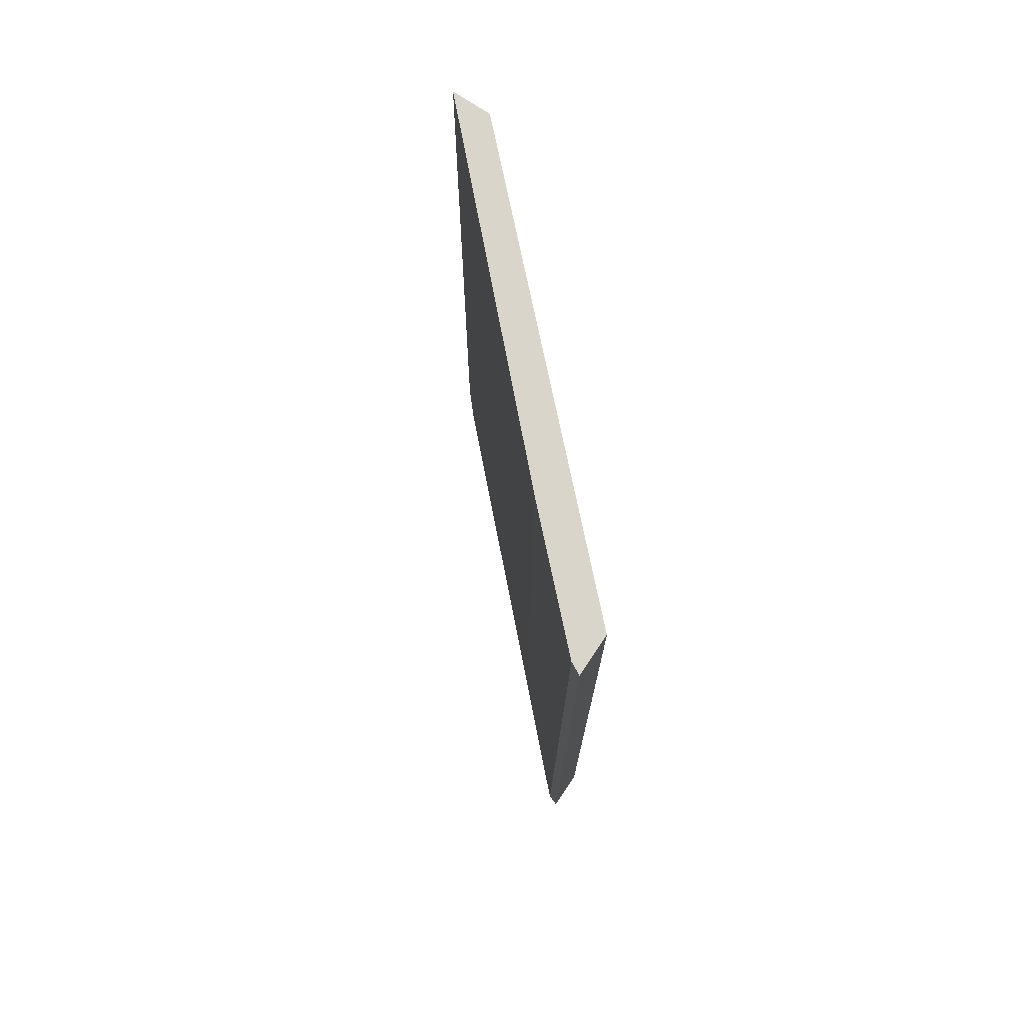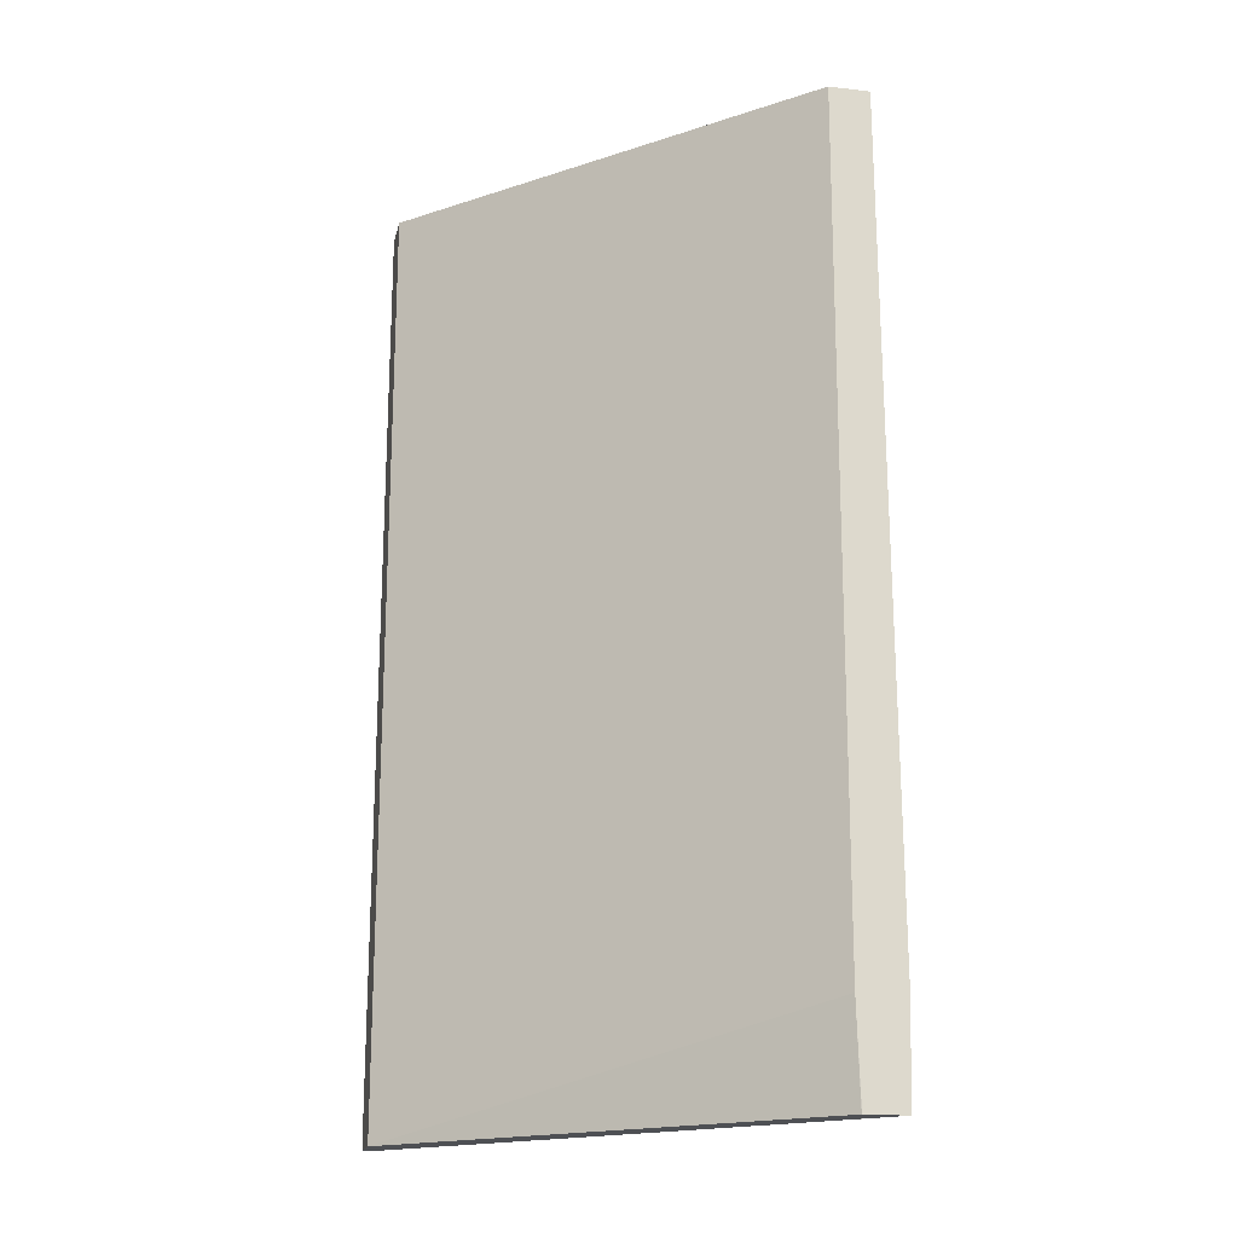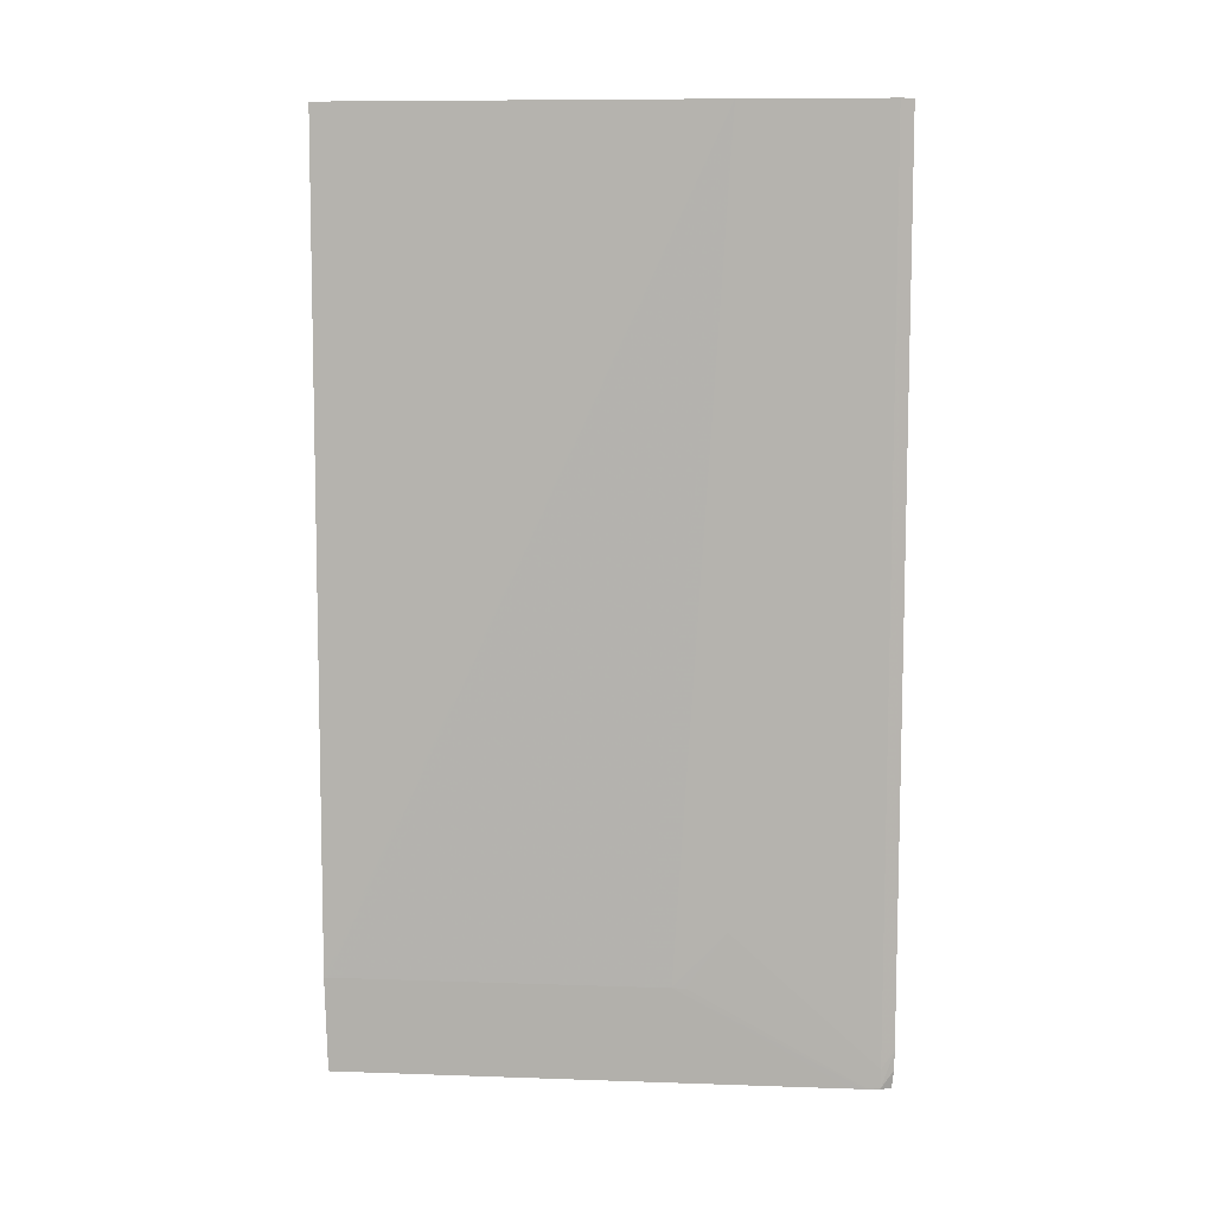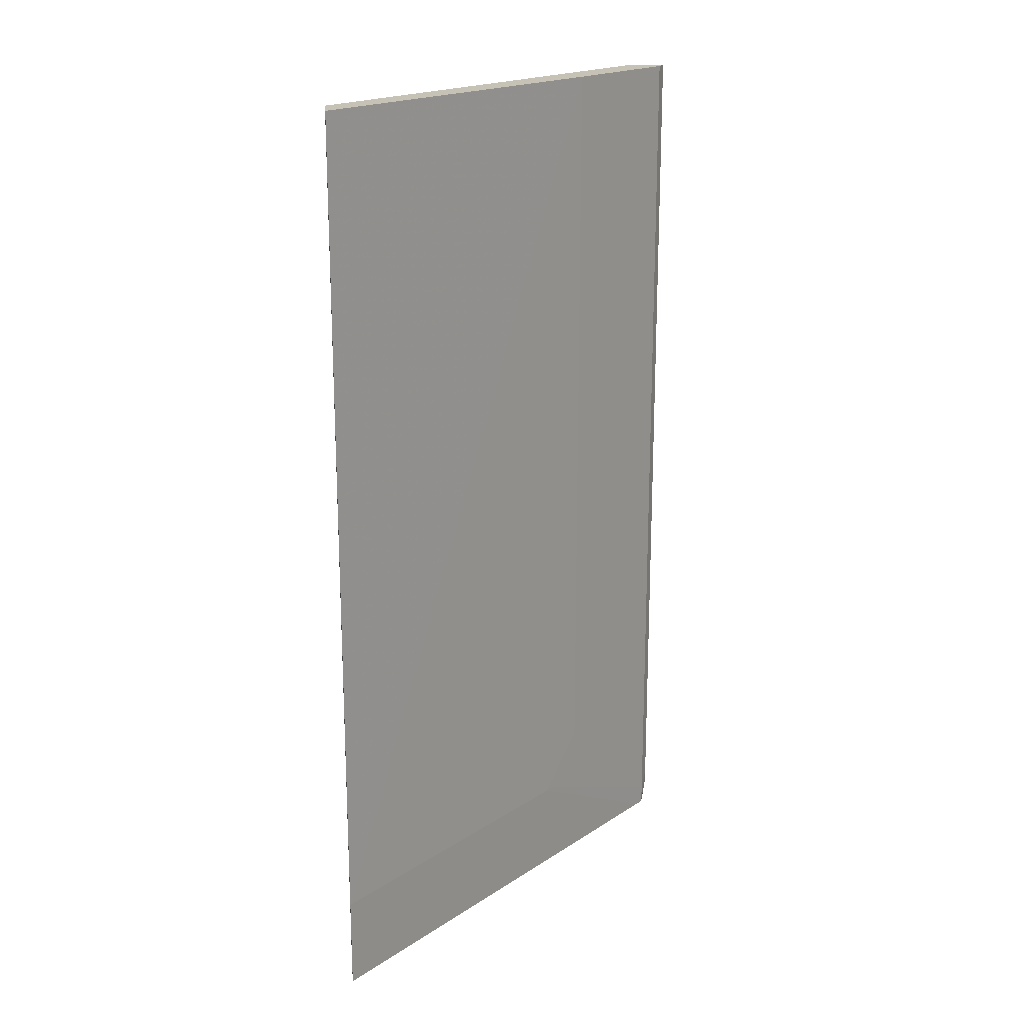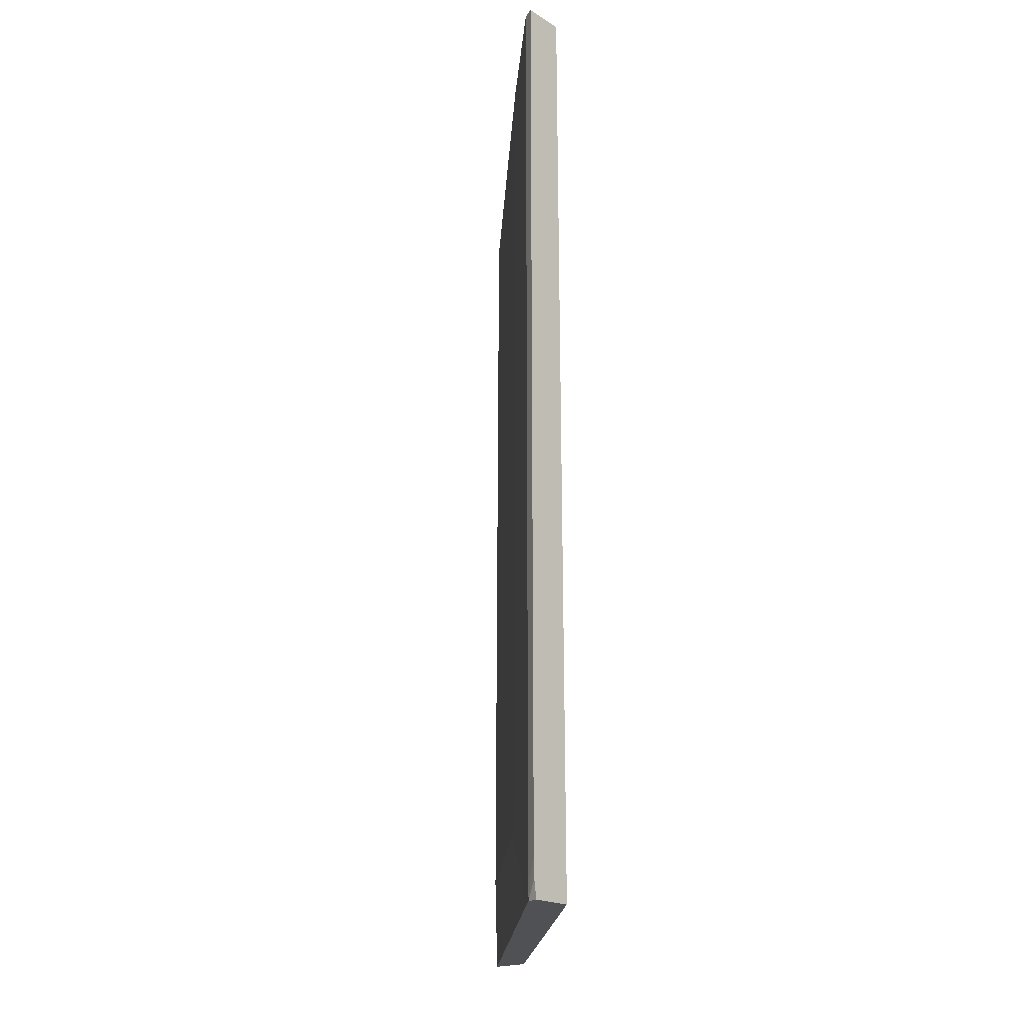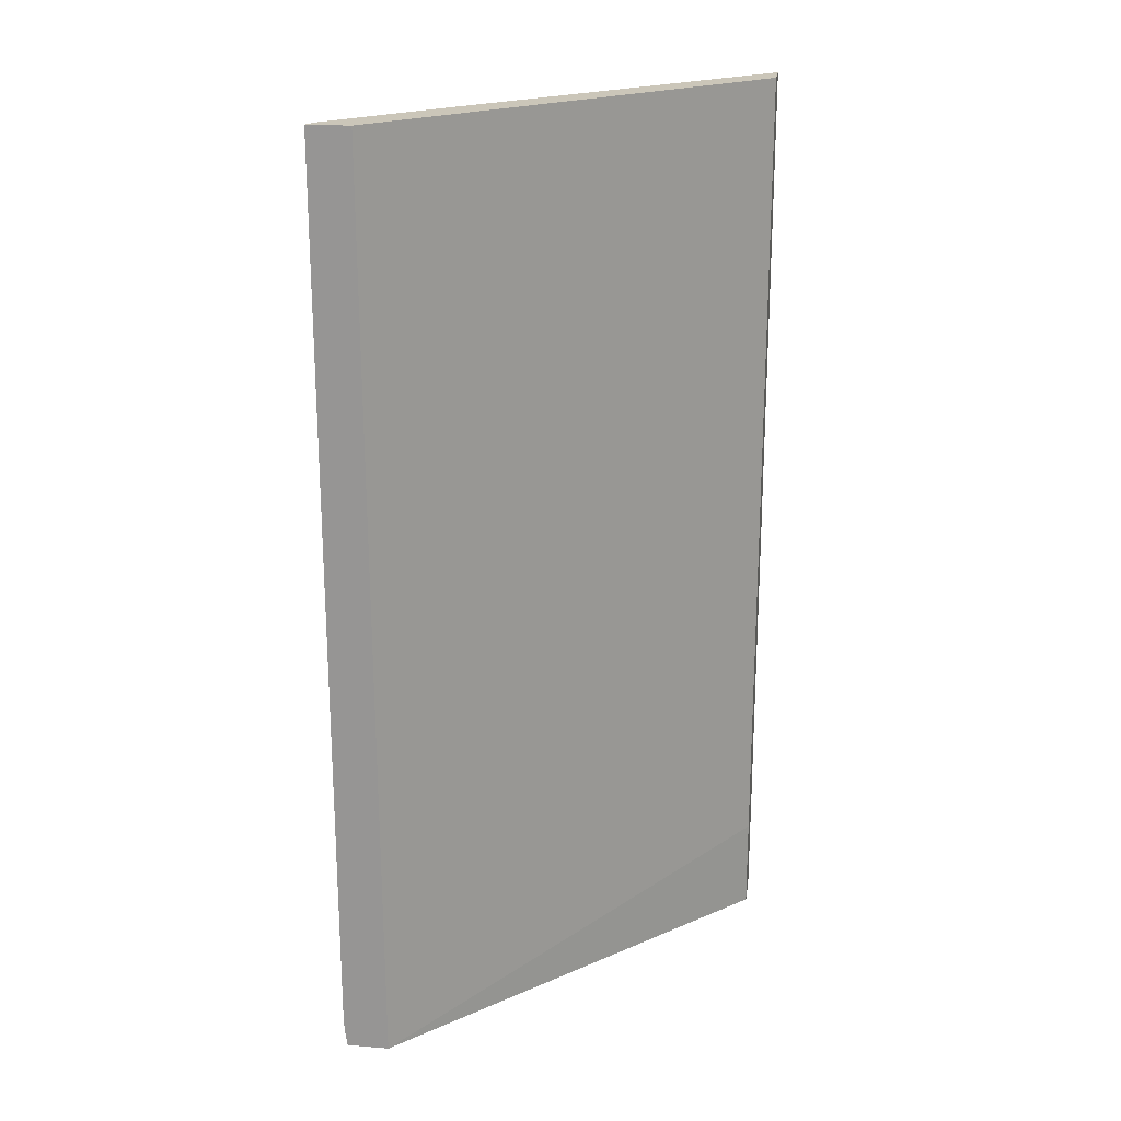
<metadata>
{"format":"obj","ext":"obj","renderer":"f3d","projection":"perspective","resolution":1024,"background":"white","views":[{"elev":74.5,"azim":-146.1,"up":"+Y"},{"elev":-18.6,"azim":-12.6,"up":"+Y"},{"elev":9.0,"azim":140.3,"up":"+Y"},{"elev":18.9,"azim":84.2,"up":"+Y"},{"elev":-19.7,"azim":-138.4,"up":"+Y"},{"elev":20.9,"azim":-81.6,"up":"+Y"}]}
</metadata>
<code>
v 0.08827 -0.1369 0.009558
v 0.08827 -0.1369 0.01597
v 0.08827 -0.1342 0.009144
v 0.08911 -0.1369 0.009788
v 0.1416 -0.1369 0.06772
v 0.1412 -0.1224 0.06776
v 0.1417 0.004206 0.06772
v 0.08827 0.004206 0.01542
v 0.09009 -0.1368 0.01003
v 0.09008 -0.1369 0.01005
v 0.08827 -0.1313 0.009064
v 0.1416 -0.1369 0.06776
v 0.1417 0.004206 0.06776
v 0.08827 0.004206 0.009064
v 0.08827 -0.131 0.009058
v 0.09009 -0.1339 0.009994
v 0.09153 -0.1368 0.01144
v 0.09162 -0.1369 0.01153
v 0.09017 -0.1369 0.01012
v 0.1479 -0.1369 0.06776
v 0.1479 0.004206 0.06776
v 0.09009 0.004206 0.009994
v 0.1062 -0.1137 0.02565
v 0.1061 -0.1166 0.02564
v 0.1061 -0.1195 0.02561
v 0.1105 -0.1224 0.02993
v 0.1119 -0.1224 0.03135
v 0.09306 -0.1369 0.01297
v 0.1478 -0.1369 0.06766
v 0.1483 -0.1224 0.06776
v 0.1062 0.004206 0.02565
v 0.1148 -0.1224 0.03423
v 0.09882 -0.1369 0.01872
v 0.1463 -0.1369 0.06622
v 0.1479 -0.1224 0.06734
v 0.1465 -0.1224 0.0659
v 0.1118 -0.1369 0.03168
f 1 2 8
f 1 8 14
f 1 14 15
f 1 15 11
f 1 11 3
f 1 3 4
f 1 4 10
f 1 10 19
f 1 19 18
f 1 18 28
f 1 28 33
f 1 33 37
f 1 37 34
f 1 34 29
f 1 29 20
f 1 20 12
f 1 12 5
f 1 5 2
f 2 5 6
f 2 6 7
f 2 7 8
f 3 9 10
f 3 10 4
f 3 11 9
f 5 12 6
f 6 12 20
f 6 20 30
f 6 30 21
f 6 21 13
f 6 13 7
f 7 13 21
f 7 21 31
f 7 31 22
f 7 22 14
f 7 14 8
f 9 11 15
f 9 15 16
f 9 16 17
f 9 17 18
f 9 18 19
f 9 19 10
f 14 22 15
f 15 22 16
f 16 23 24
f 16 24 25
f 16 25 26
f 16 26 17
f 16 22 31
f 16 31 23
f 17 26 27
f 17 27 18
f 18 27 28
f 20 29 30
f 21 30 31
f 23 27 26
f 23 26 24
f 23 31 27
f 24 26 25
f 27 32 33
f 27 33 28
f 27 31 32
f 29 34 36
f 29 36 35
f 29 35 30
f 30 35 31
f 31 35 36
f 31 36 32
f 32 36 34
f 32 34 37
f 32 37 33

</code>
